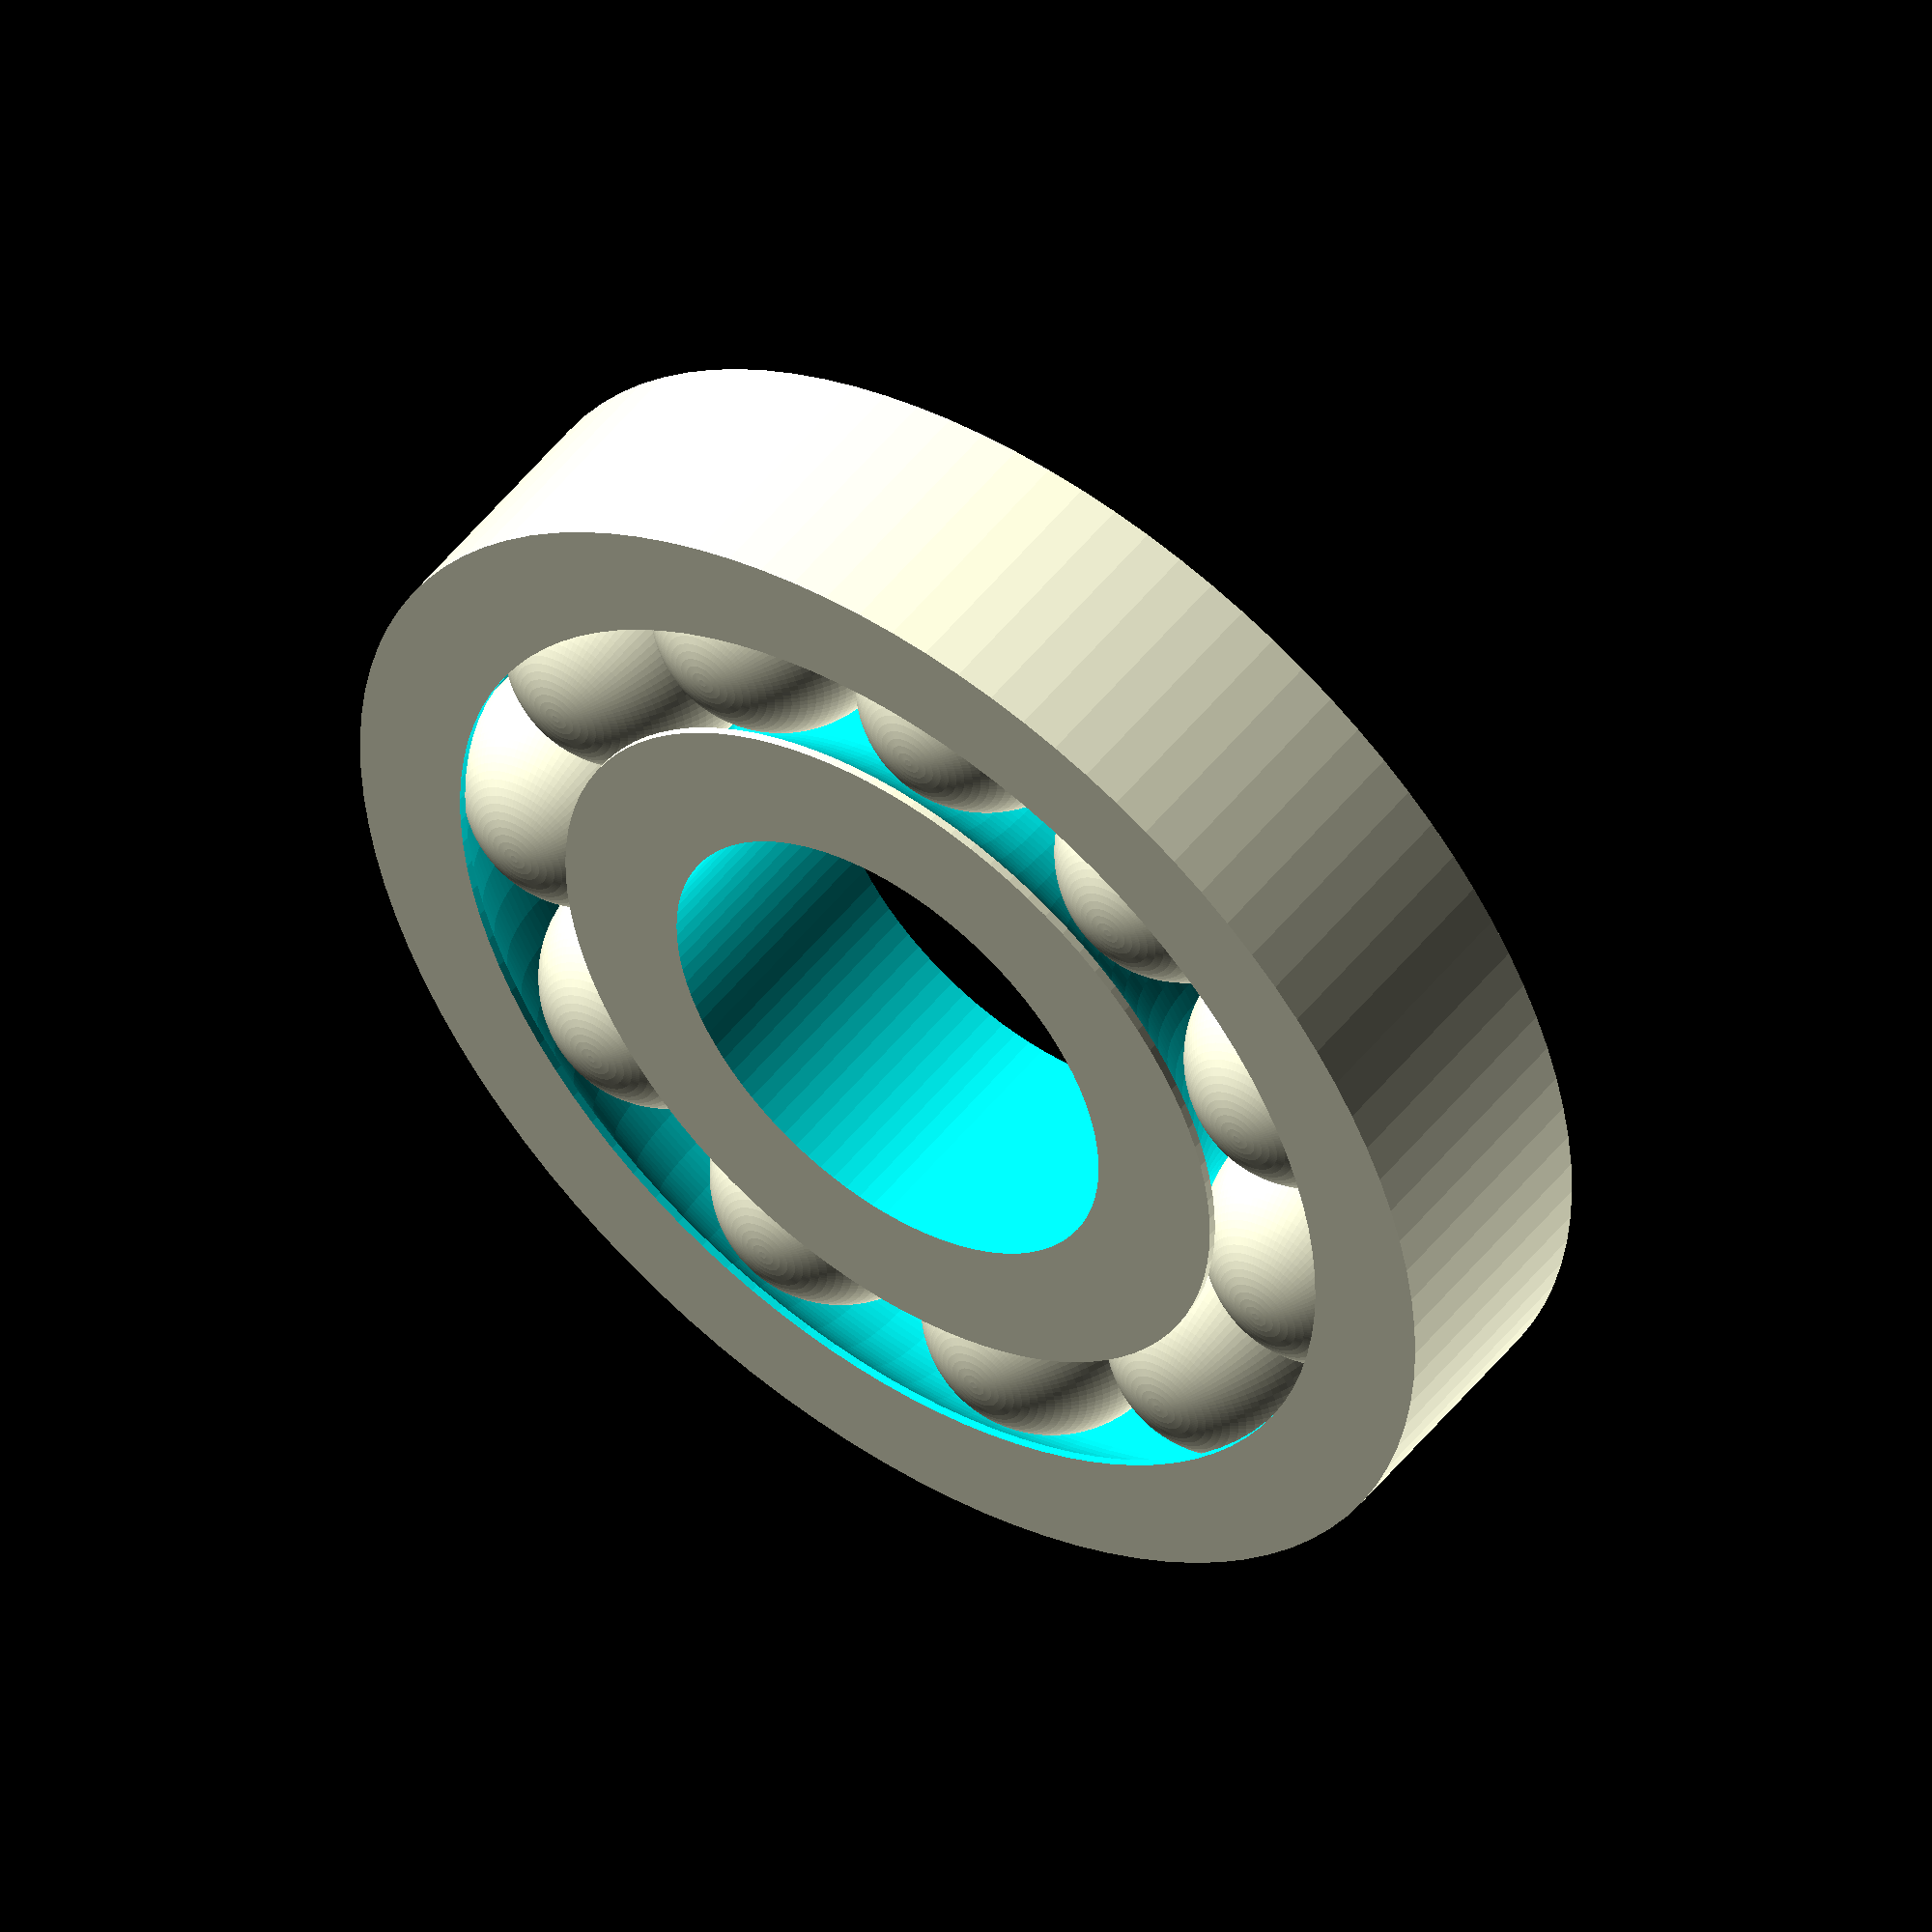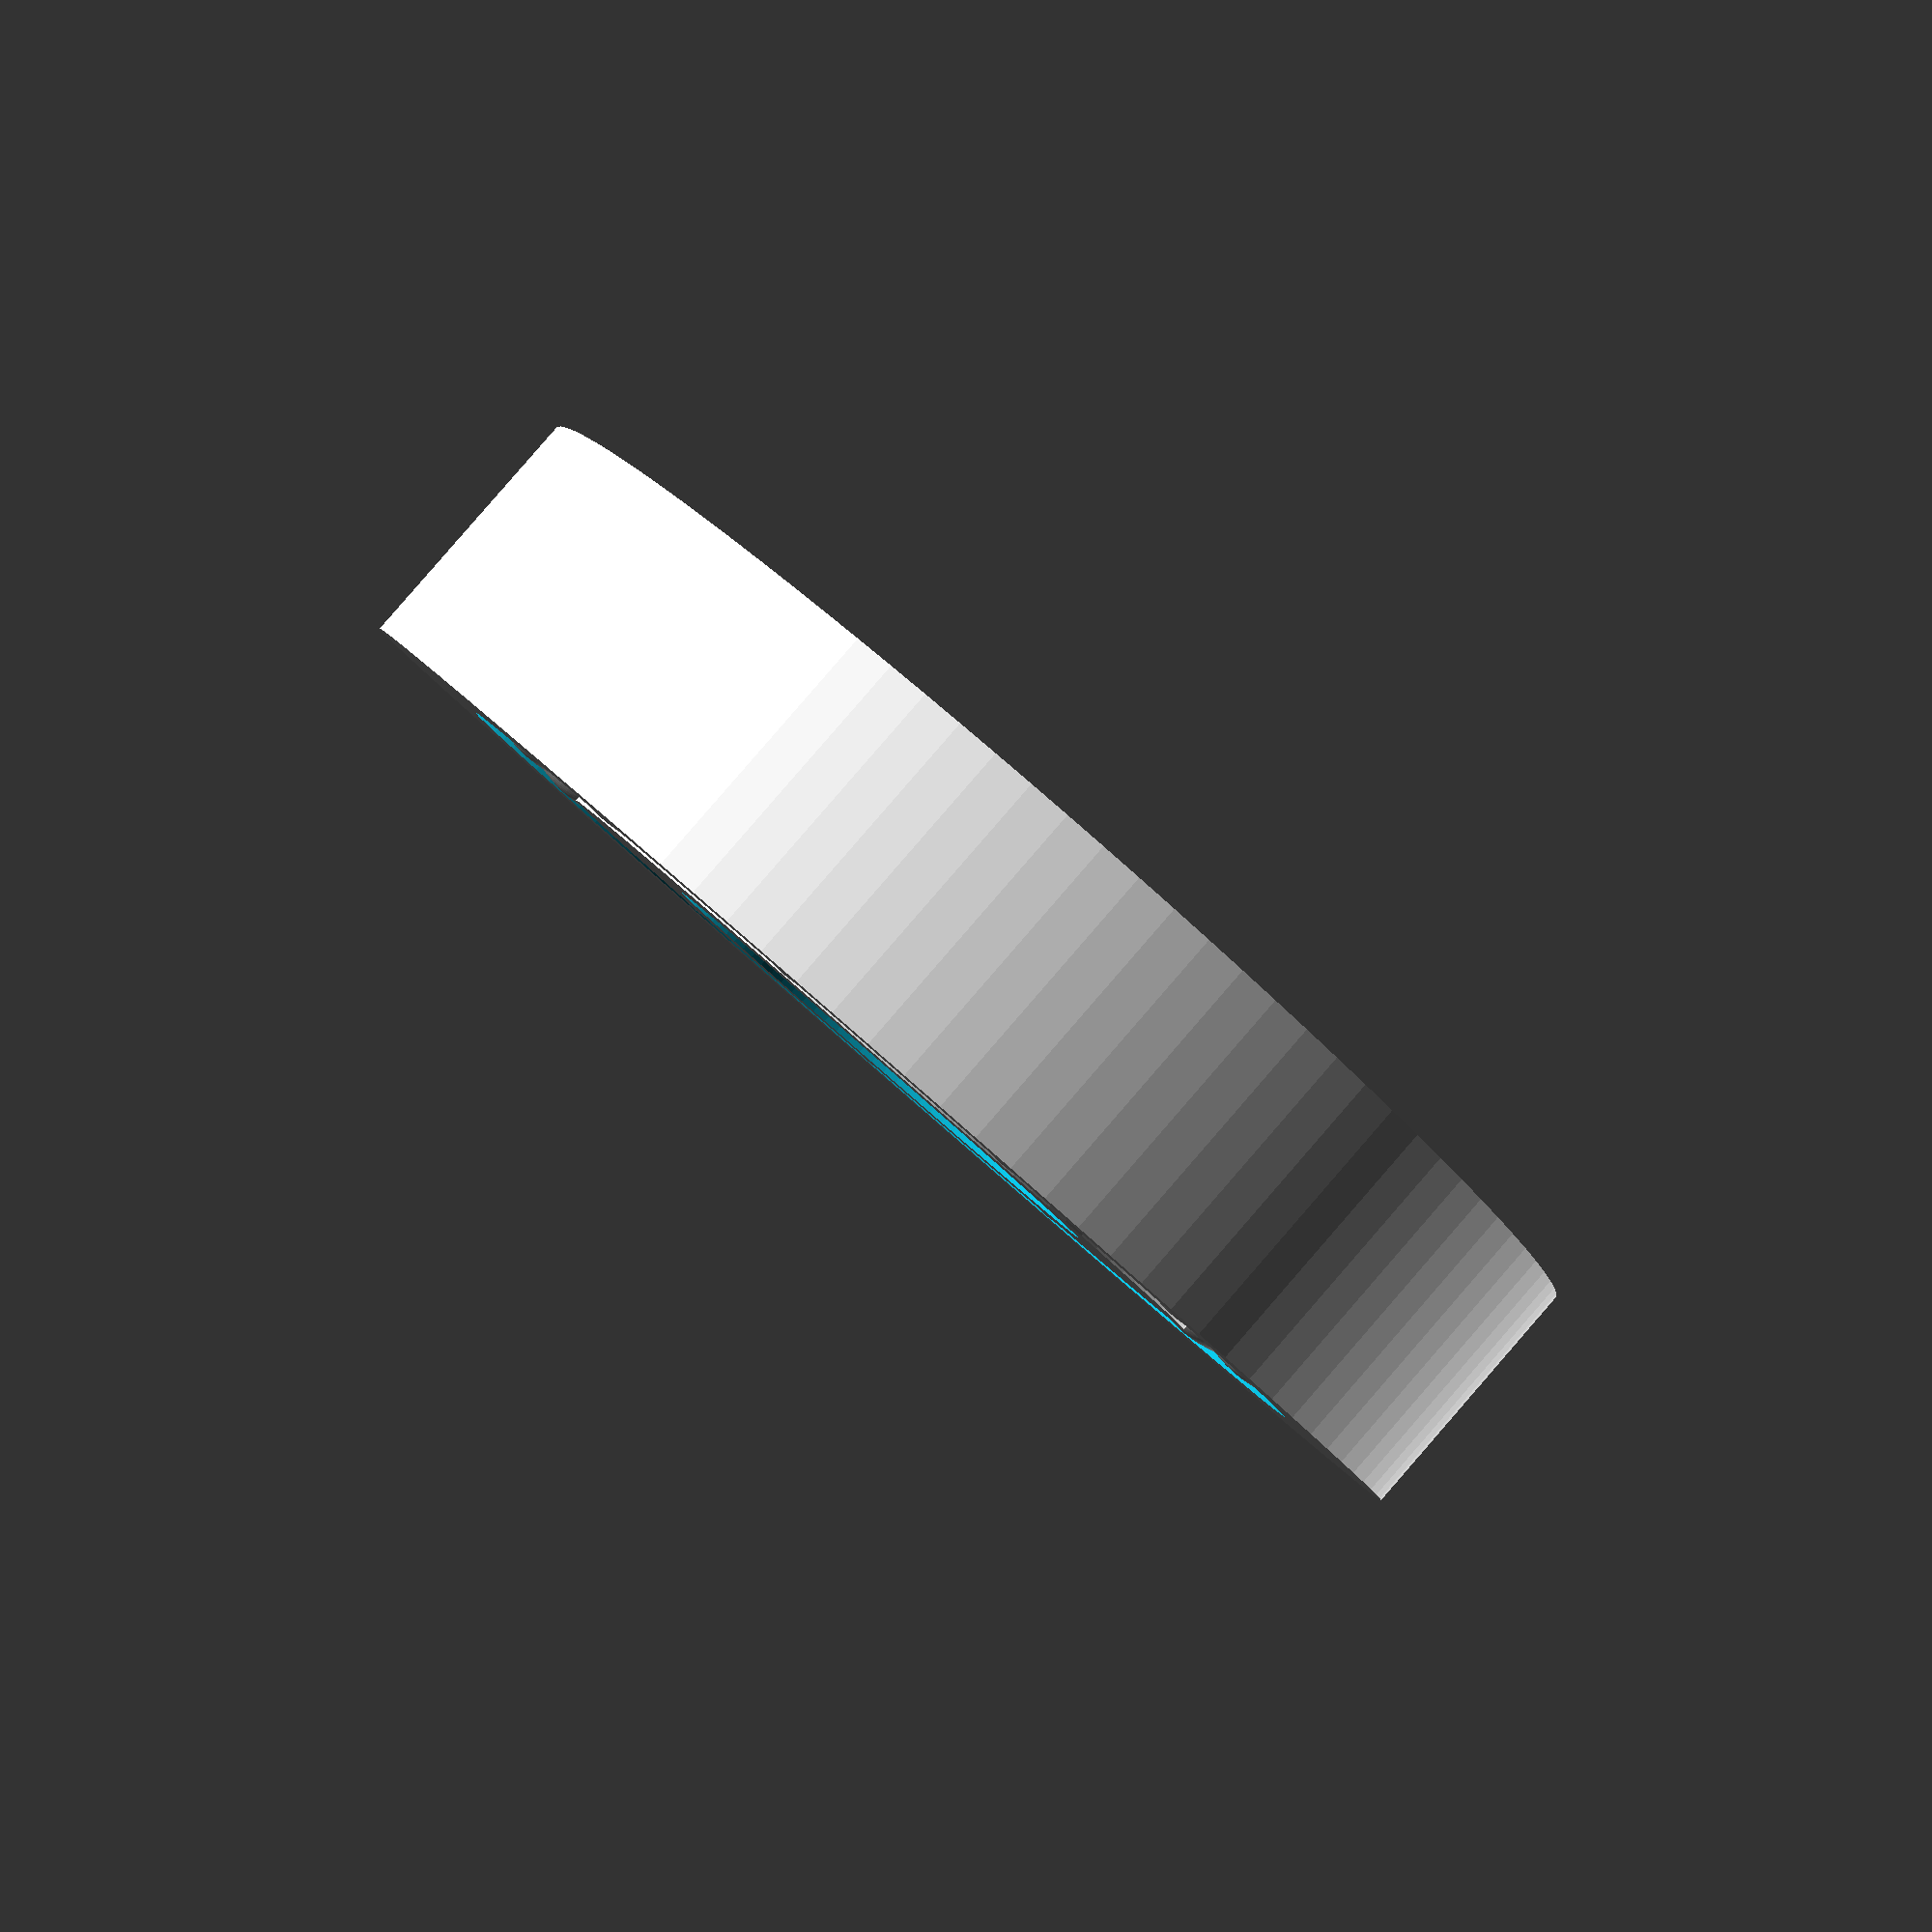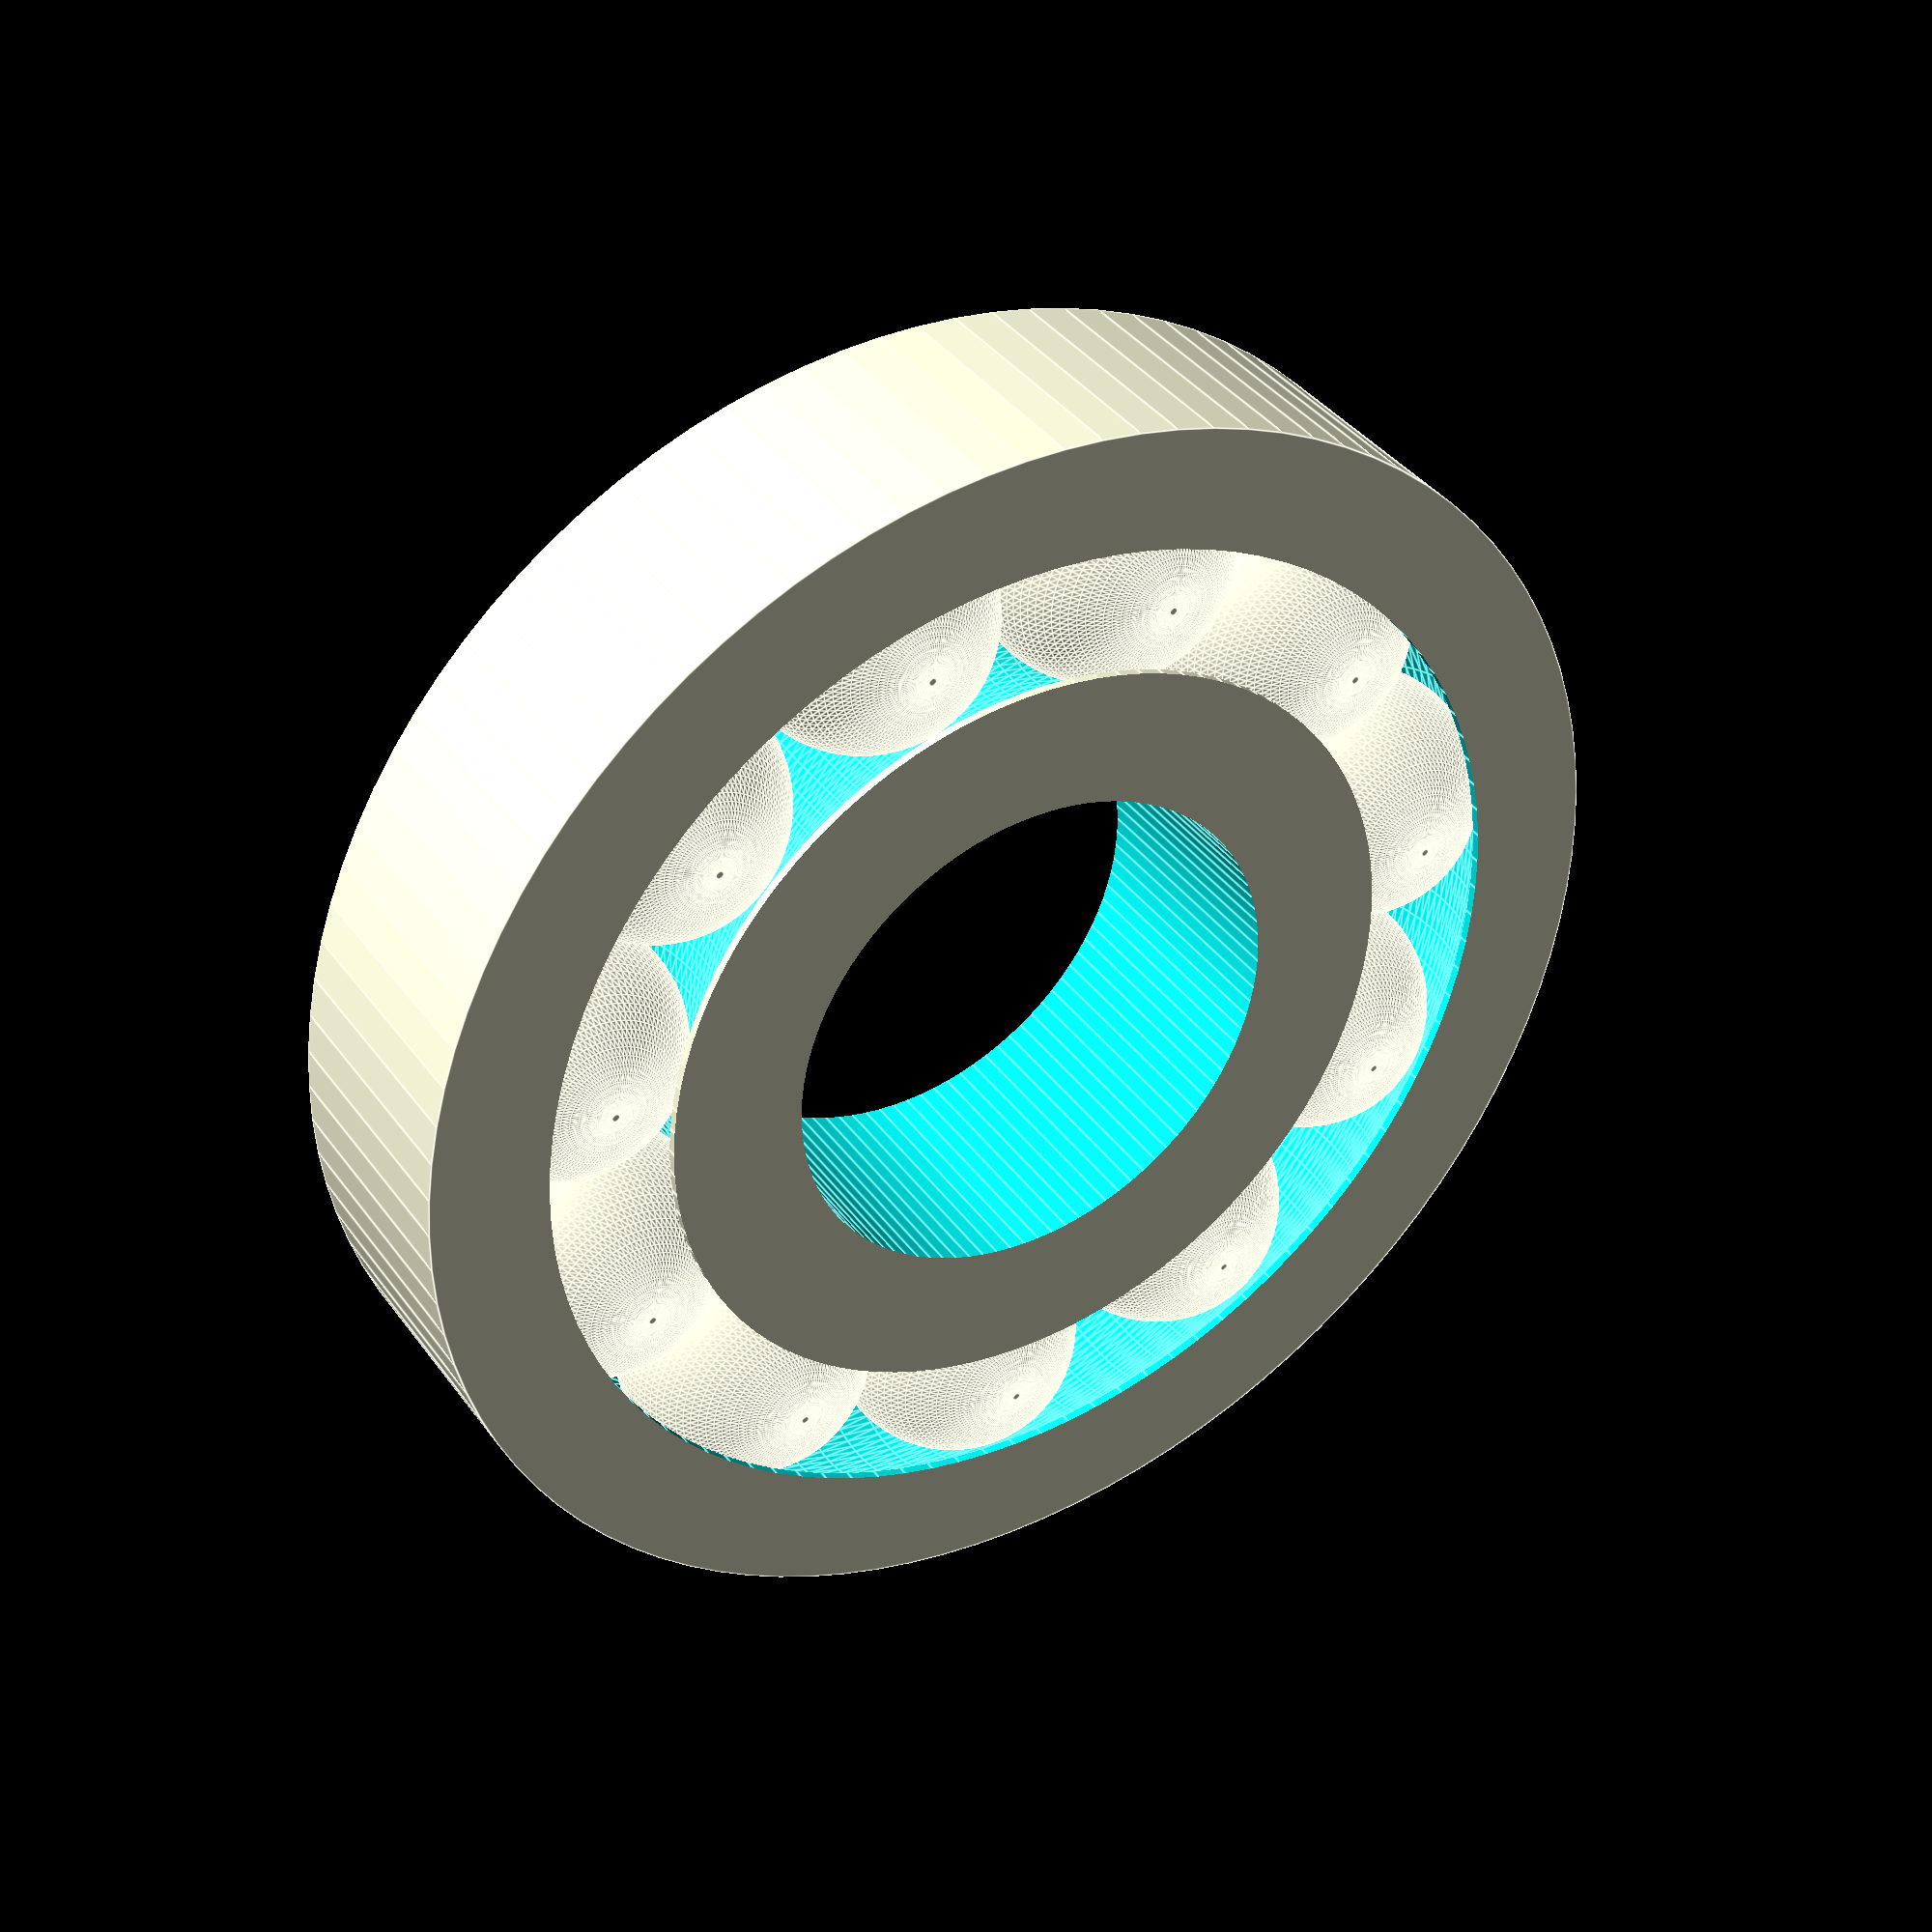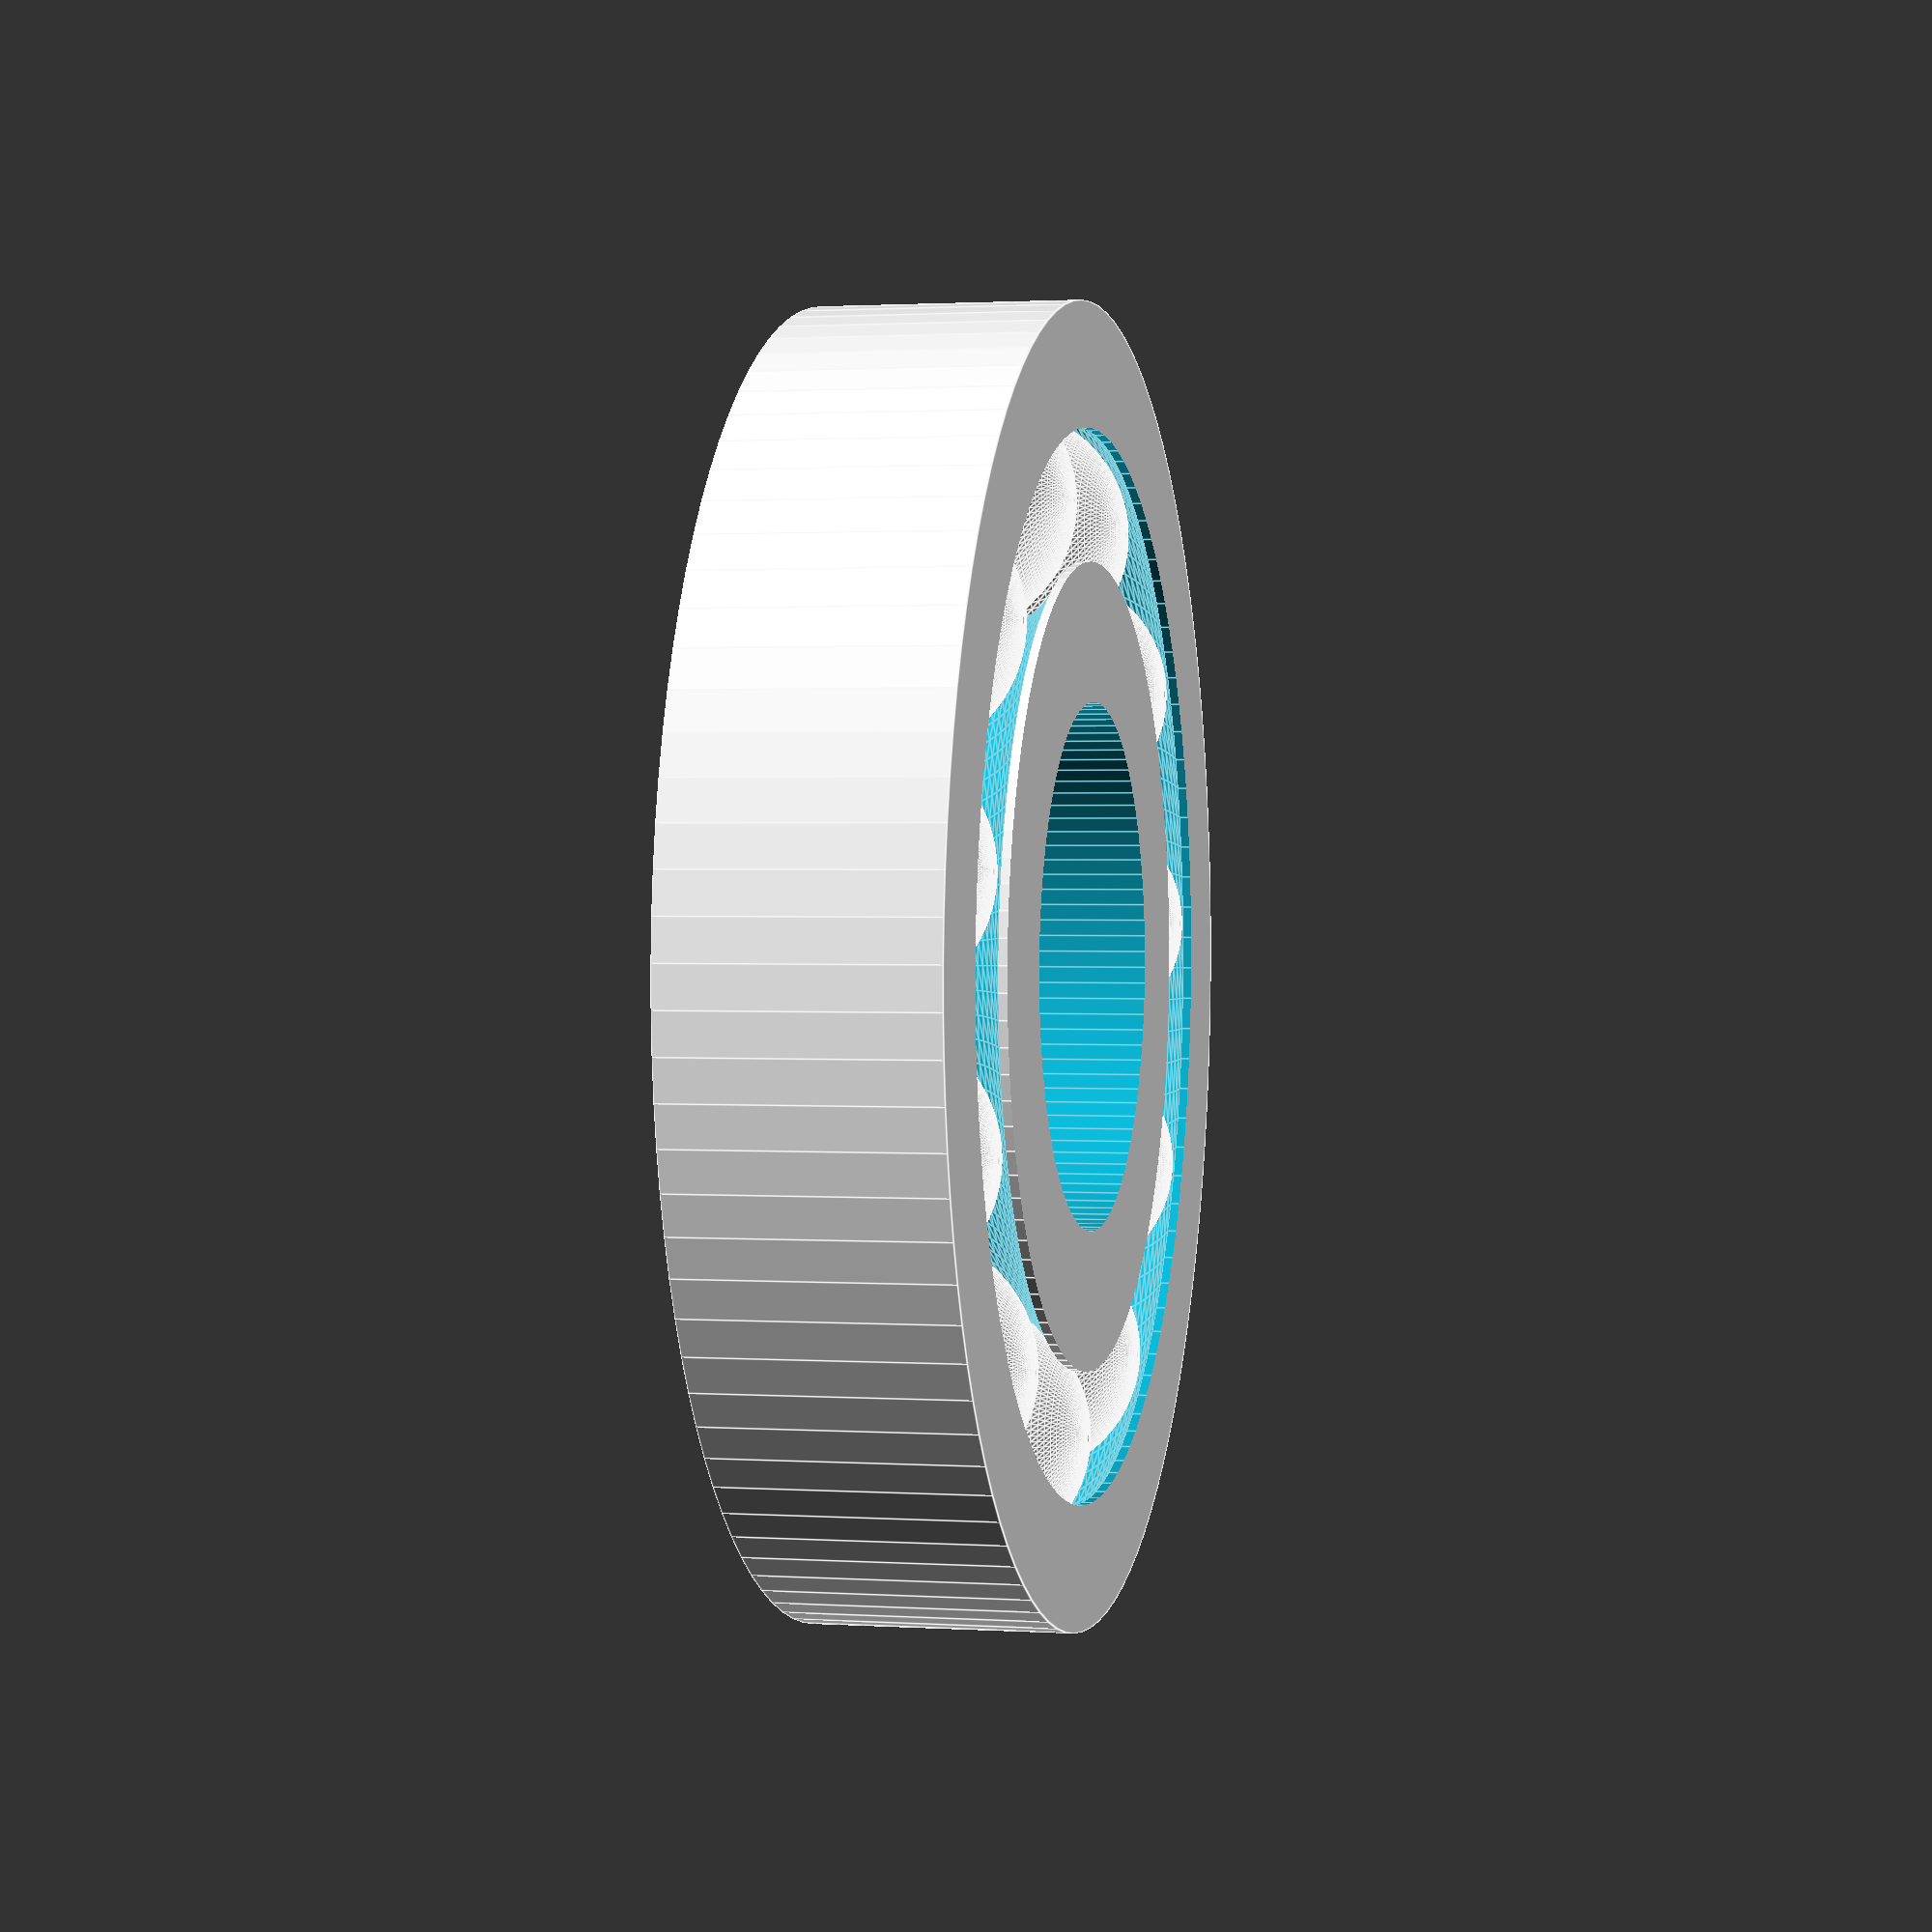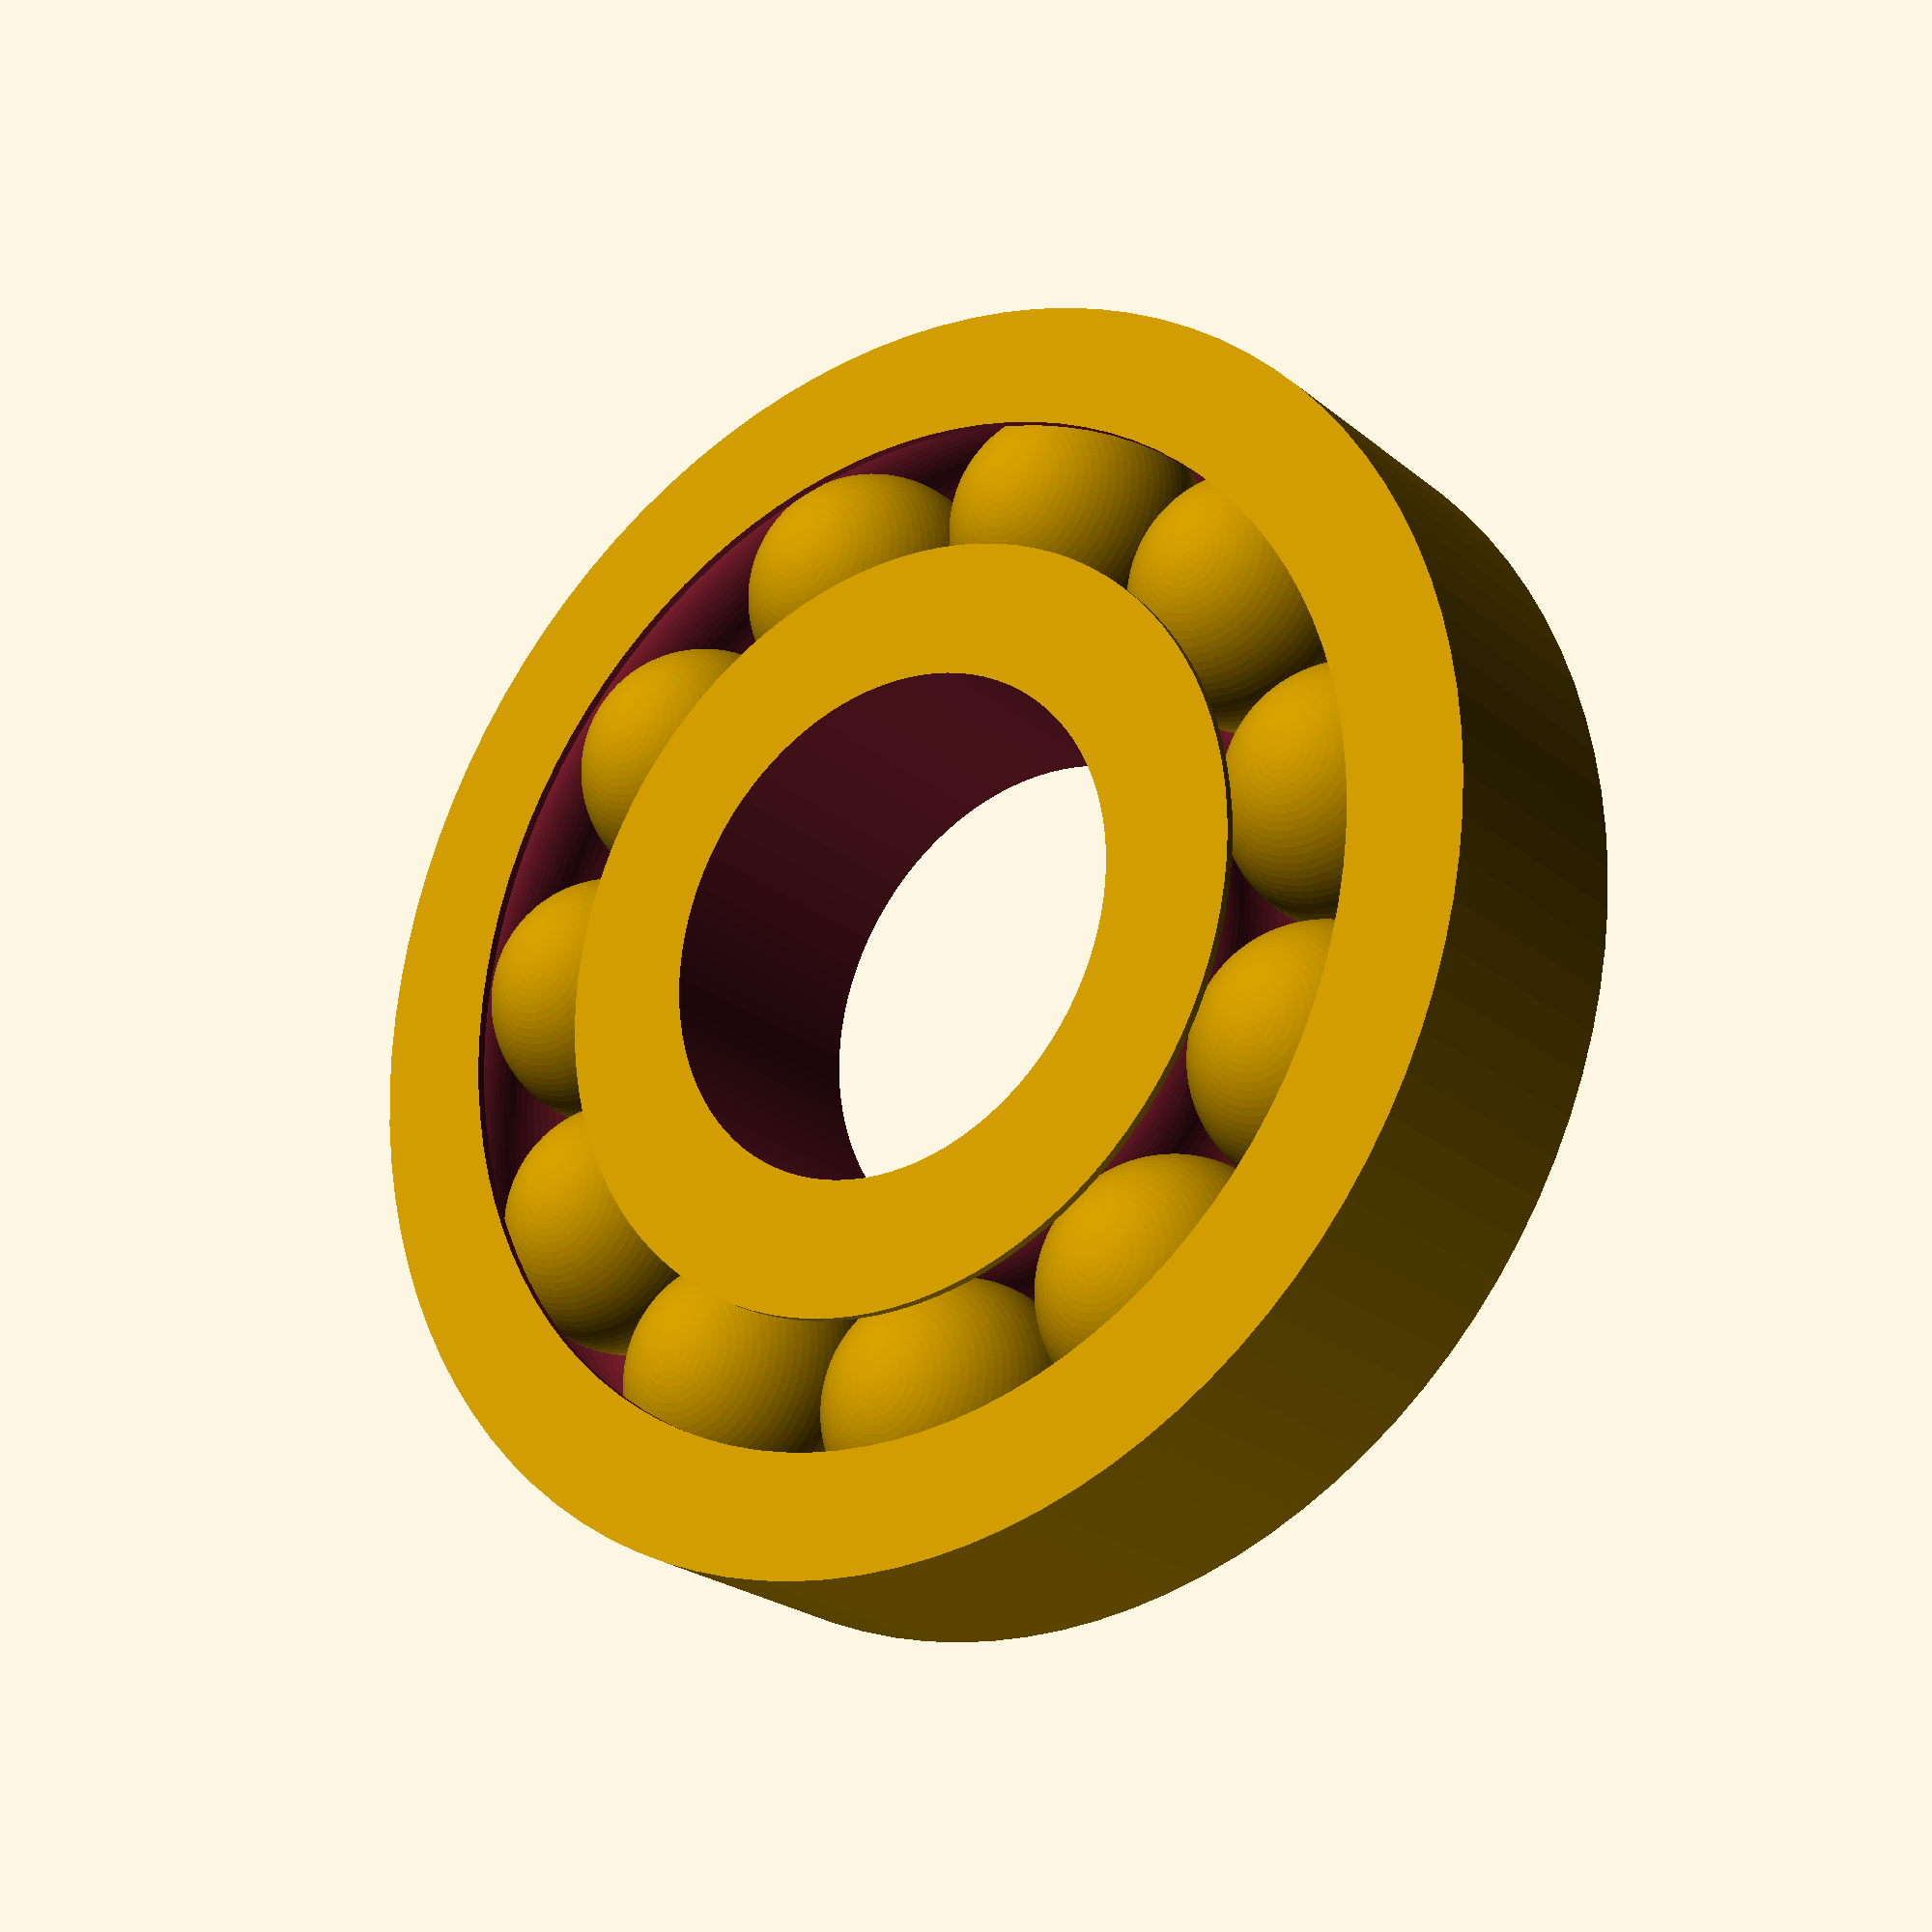
<openscad>
$fn=100;

//Diameter of bearing
Outer_Diameter=50;
//Diameter of inner hole
Hole_Diameter=20;
//Thickness of the bearing also the diameter of the balls
Thickness=10;
//Tolerance
Bearing_Tolerance=0.3; //[0.1,0.2,0.3,0.4,0.5,0.6,0.7,0.8,0.9,1.0]


Bearing([Hole_Diameter,Outer_Diameter,Thickness], Bearing_Tolerance);
//Bearing([20,60,15], .2);

function Circumference(Diameter)=PI*Diameter;
function CircumferenceFromBalls(numberofballs,balldiameter,tolerance) = numberofballs*(balldiameter+tolerance);

function Diameter(Circumference)=Circumference/PI;


module Bearing(Size, Tolerance) {
    Inner=Size[0];
    Outer=Size[1];
    Ball=Size[2];
    
    GapPercent=.5;//Amount of bearing exposed
    RadiusLimit=.8;//mm min amount of material to leaf in rails when tring to place balls
    BallTolerance=Tolerance/2;//Tolerance can be tighter because spheres only touch at a small point.
    
    CenCenter=((Outer/2-Inner/2)/2+Inner/2)*2; //Diameter if balls placed in center
    
    MaxCenter=(Outer/2-Ball/2-RadiusLimit)*2; //Diameter if balls placed as far out as possible
    MinCenter=(Inner/2+Ball/2+RadiusLimit)*2; //Diameter if balls placed as far in as possible
    
    if (MinCenter>MaxCenter)
        echo ("Error: Bearing will not print");
    
        C=Circumference(CenCenter);//Circumference at center
        NumberOfBearings=floor(C/(Ball+Tolerance/2)); //Number of ball that can fit at center
        
        CMin=CircumferenceFromBalls(NumberOfBearings,Ball,BallTolerance);
        CMax=CircumferenceFromBalls(NumberOfBearings+1,Ball,BallTolerance);
        
      MinCalcCenter=Diameter(CMin);//2*CMin/(2*PI);
      MaxCalcCenter=Diameter(CMax);//2*CMax/(2*PI);
        
      //Center = (MaxCalcCenter>MaxCenter) ? MaxCalcCenter : Center;  
        CUse=(C-CMin<CMax-C)?CMin:CMax;
        Bearings=(C-CMin<CMax-C)?NumberOfBearings:NumberOfBearings+1;
        echo("C:",C,"CMin:",CMin,"CMax:",CMax,"CUse:",CUse,"Bearings:",Bearings);
      //Center = (MinCalcCenter>MinCenter) ? MinCalcCenter : (MaxCalcCenter<MaxCenter) ? MaxCenter: CenCenter; 
            
    //Center=Diameter(CUse);
    Center=(Diameter(CUse)>MaxCenter)?MaxCalcCenter:(Diameter(CUse)<MinCenter)?MinCenter:Diameter(CUse);
    
    echo("MinCenter:",MinCenter,"CenCenter:",CenCenter,"MaxCenter:",MaxCenter,"Diameter(CUse)",Diameter(CUse),"Center:",Center);
    
    difference() {
    cylinder(d=Outer,h=Ball);
    translate([0,0,-1]) cylinder(d=Inner,h=Ball+2);
    
    //difference() {    
    //translate([-4,-8,.5])
    //rotate([90,0,0])
    //linear_extrude(height=Ball)
    //text(text=str(Tolerance),size=Ball-1);    
    //cylinder(d=Outer-.8,h=Ball);  
    //}
    
    difference() {
       translate([0,0,-1]) cylinder(d=Center+Ball*GapPercent,h=Ball+2);  
      translate([0,0,-2]) cylinder(d=Center-Ball*GapPercent,h=Ball+4);
    
    }
        
        translate([0,0,Ball/2])
            rotate_extrude() {
            translate([Center/2,0,0]) circle(d=Ball+Tolerance*2);
        }
           
        }
        Degrees=360/Bearings;
    for(i=[0:Bearings]) {
        
        rotate([0,0,Degrees*i]) translate([Center/2,0,Ball/2]) sphere(d=Ball);
        
    }
        
}






</openscad>
<views>
elev=129.4 azim=348.7 roll=323.4 proj=o view=wireframe
elev=92.9 azim=233.8 roll=319.0 proj=p view=wireframe
elev=143.2 azim=267.8 roll=31.0 proj=p view=edges
elev=358.6 azim=224.7 roll=283.0 proj=p view=edges
elev=23.5 azim=23.2 roll=216.5 proj=p view=wireframe
</views>
